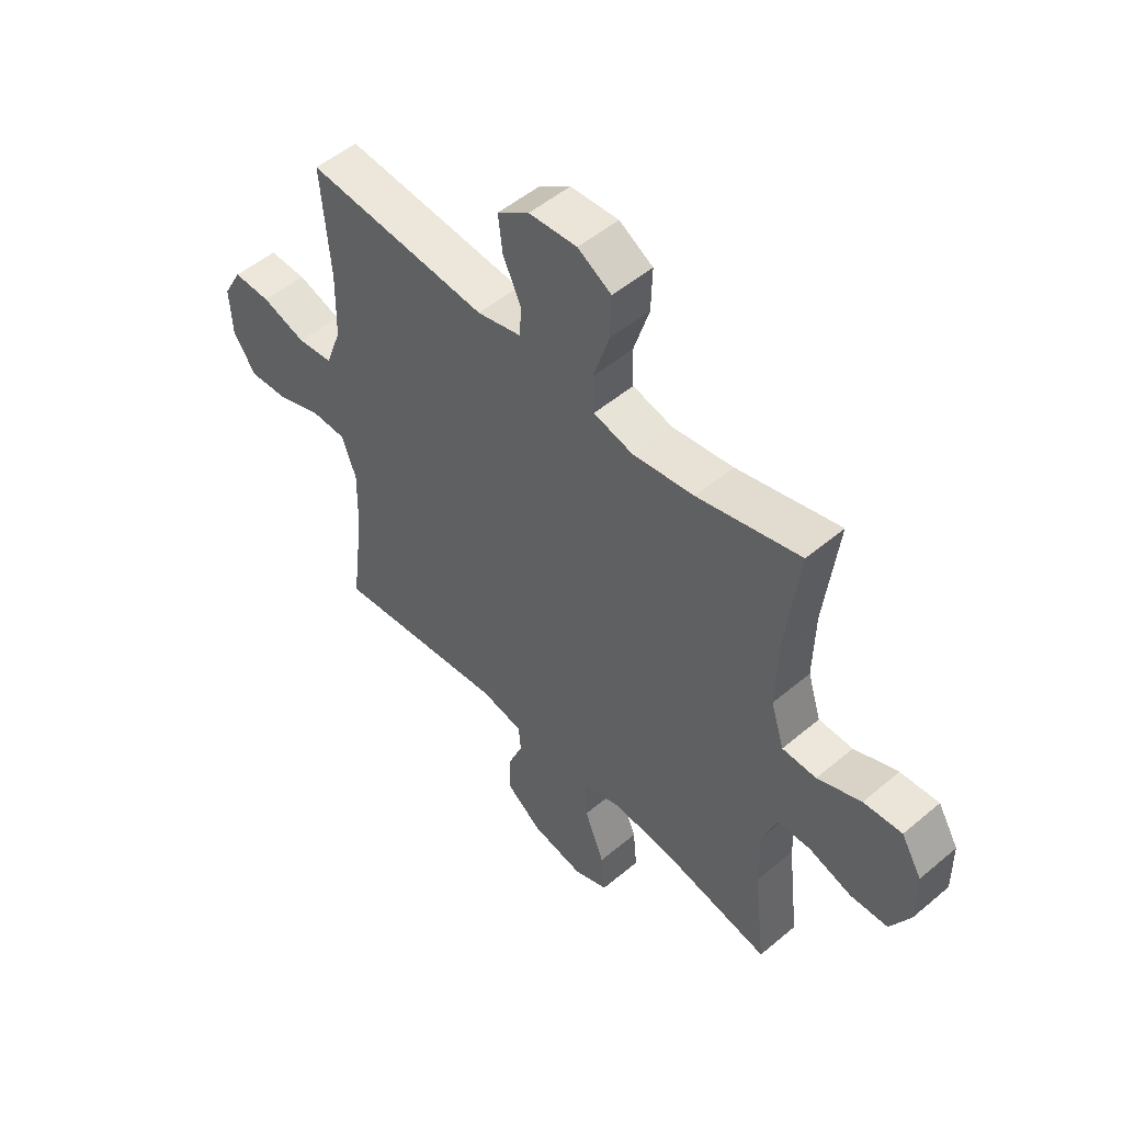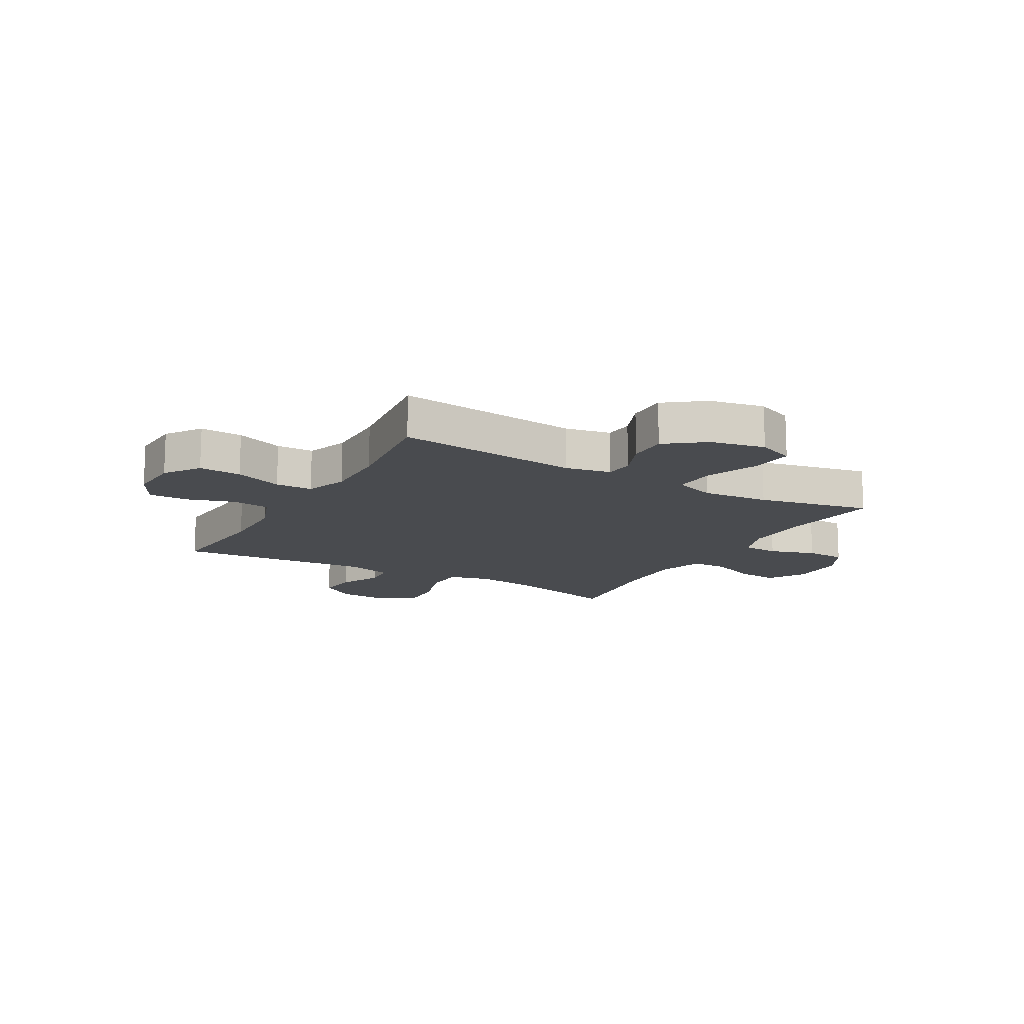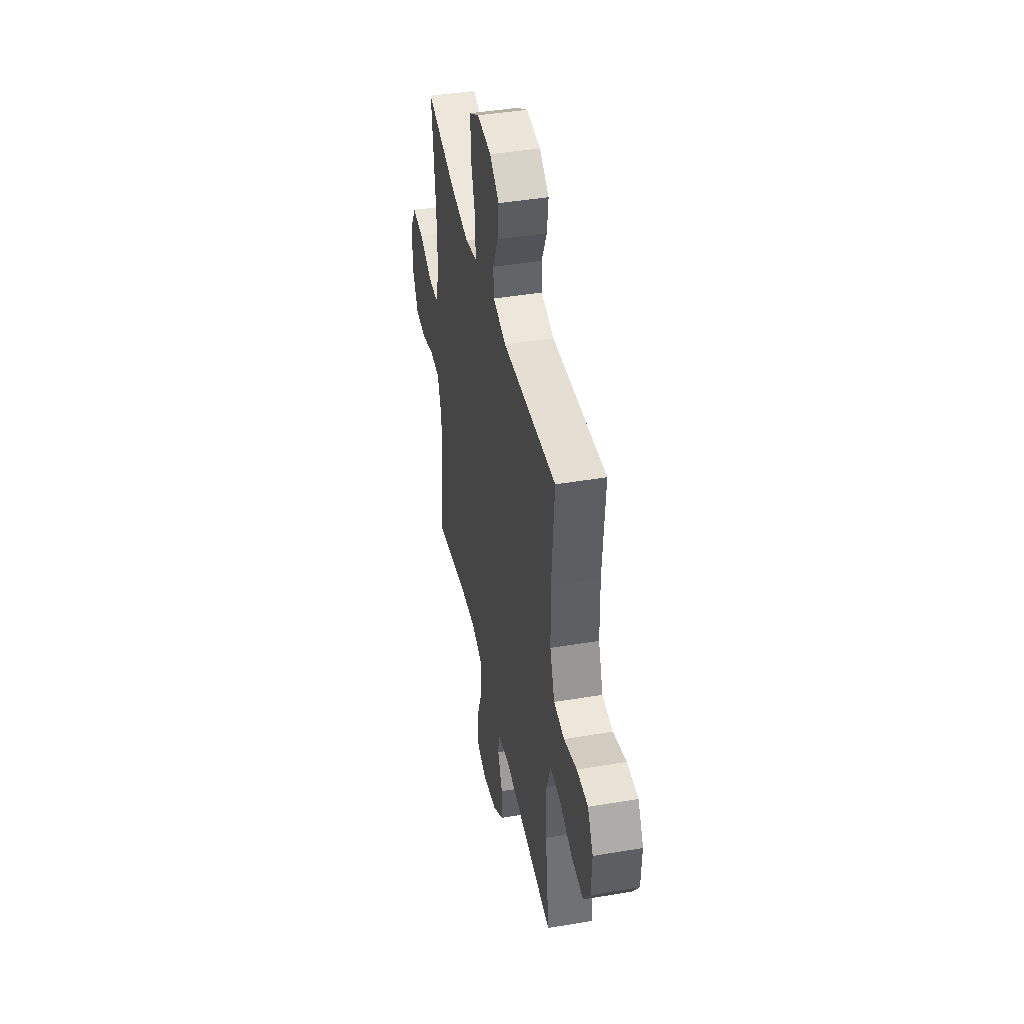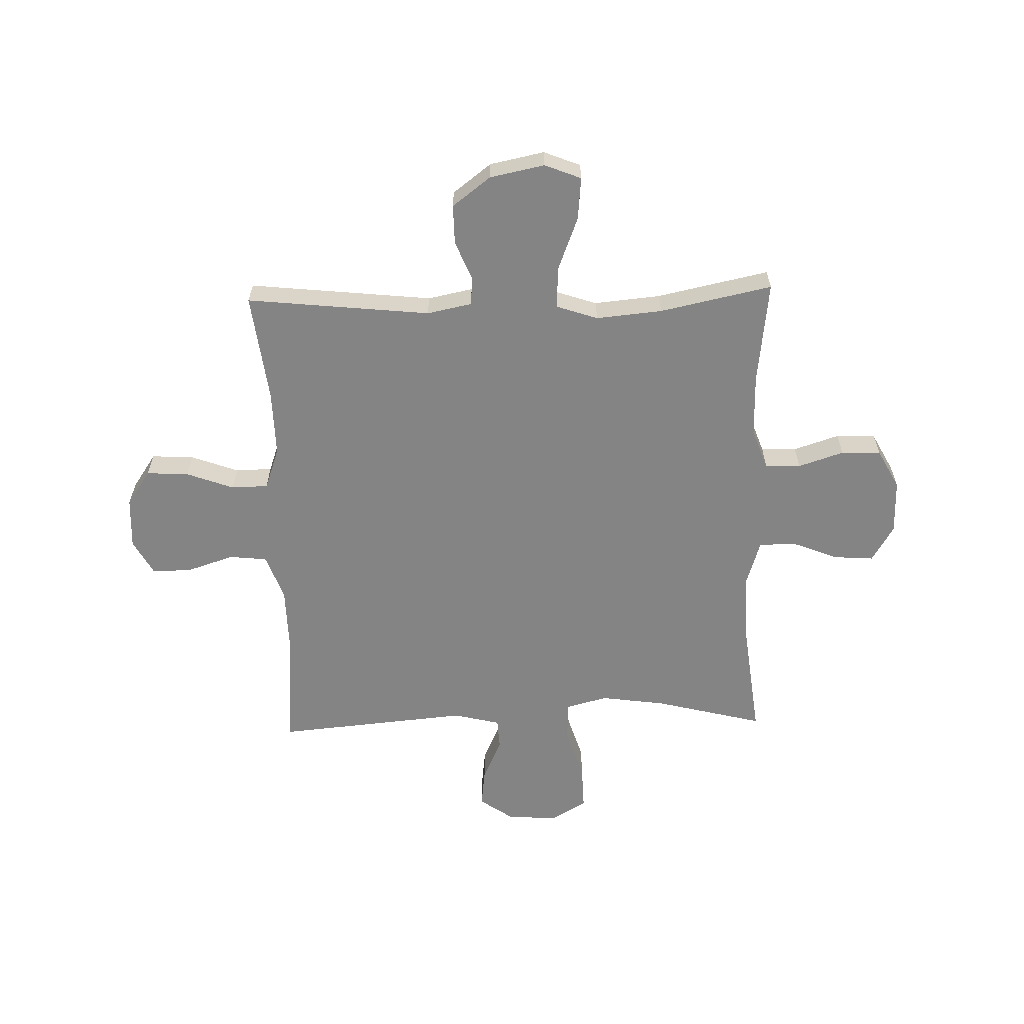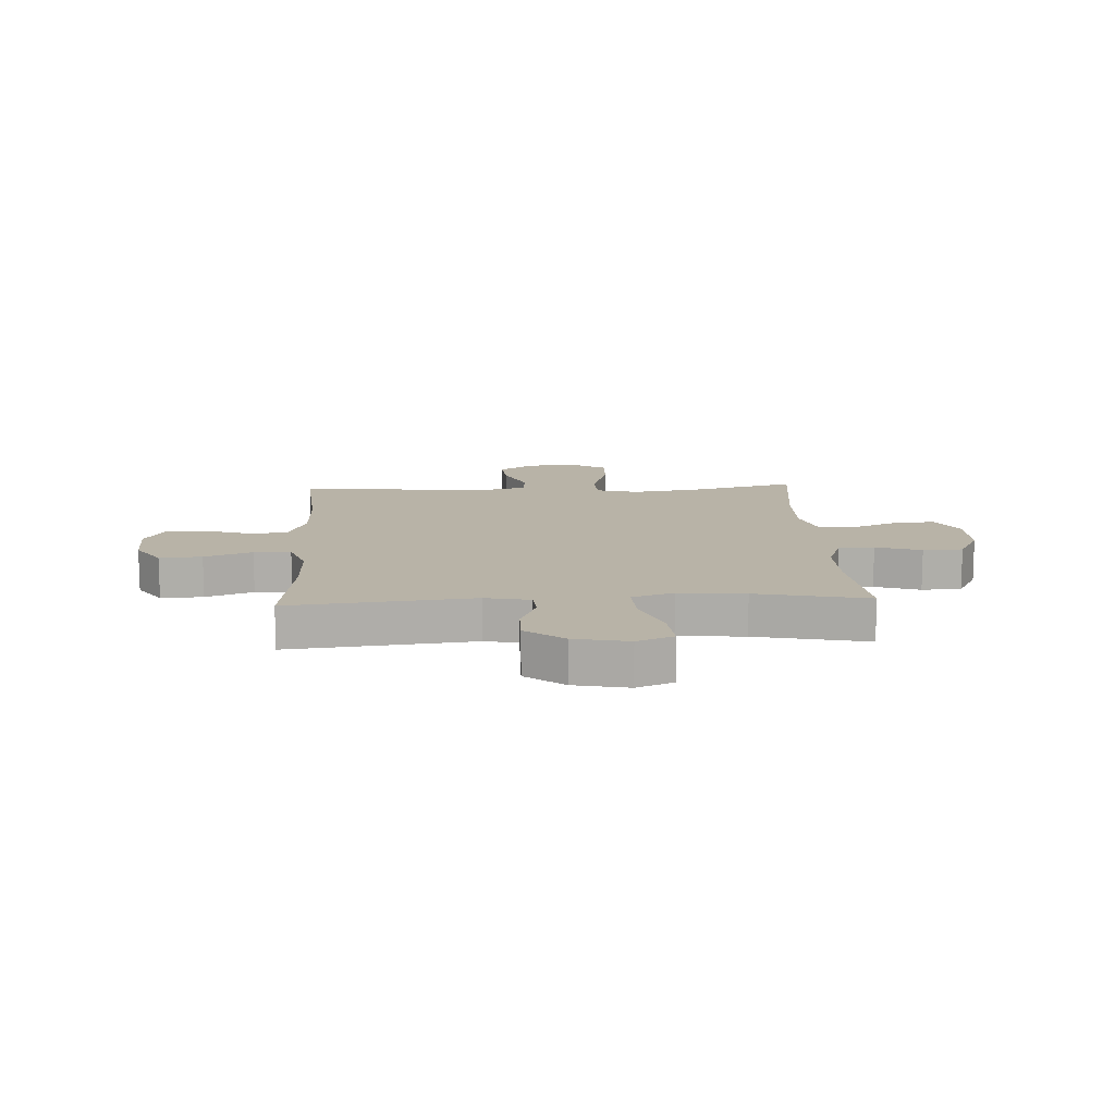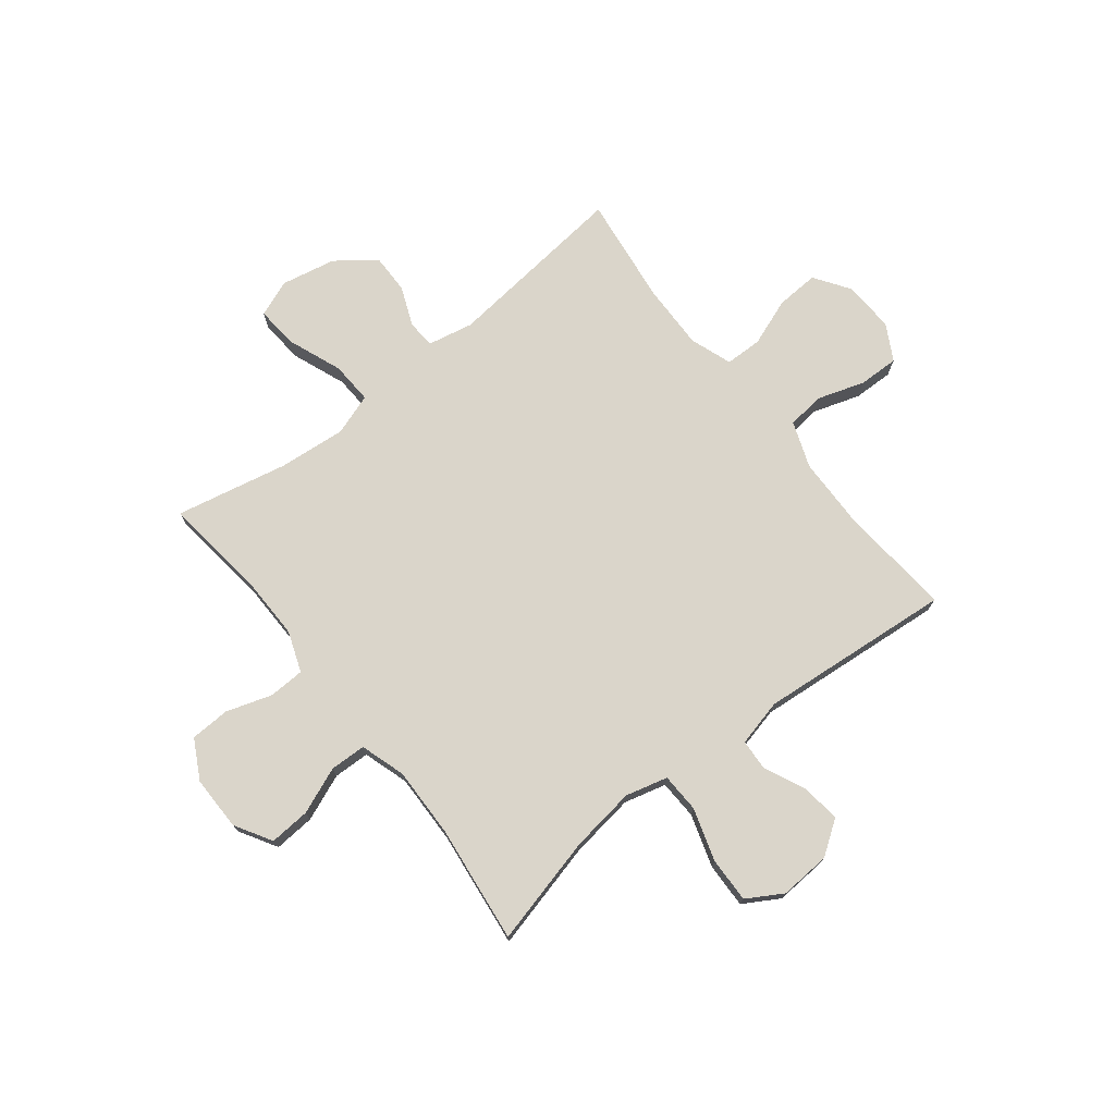
<metadata>
{"format":"obj","ext":"obj","renderer":"f3d","projection":"perspective","resolution":1024,"background":"white","views":[{"elev":51.2,"azim":-132.5,"up":"+Z"},{"elev":-14.2,"azim":150.2,"up":"+Y"},{"elev":42.7,"azim":78.6,"up":"+Z"},{"elev":-61.5,"azim":-178.4,"up":"+Y"},{"elev":12.9,"azim":177.1,"up":"+Y"},{"elev":74.2,"azim":-38.2,"up":"+Y"}]}
</metadata>
<code>
o path9484
v -0.2933 0.0375 -0.4523
v -0.1696 0.0375 -0.4407
v -0.09245 0.0375 -0.4667
v -0.09624 0.0375 -0.5446
v -0.135 0.0375 -0.6442
v -0.1425 0.0375 -0.7237
v -0.07442 0.0375 -0.7509
v 0.02728 0.0375 -0.7303
v 0.09892 0.0375 -0.6758
v 0.09815 0.0375 -0.6023
v 0.06789 0.0375 -0.5292
v 0.07238 0.0375 -0.477
v 0.1561 0.0375 -0.46
v 0.4992 0.0375 -0.4963
v 0.4734 0.0375 -0.2925
v 0.471 0.0375 -0.1712
v 0.4986 0.0375 -0.0933
v 0.5673 0.0375 -0.09205
v 0.6558 0.0375 -0.1246
v 0.7348 0.0375 -0.129
v 0.7795 0.0375 -0.06372
v 0.784 0.0375 0.032
v 0.7472 0.0375 0.09866
v 0.6731 0.0375 0.09701
v 0.5861 0.0375 0.06881
v 0.5159 0.0375 0.07606
v 0.4842 0.0375 0.1615
v 0.4815 0.0375 0.2905
v 0.4992 0.0375 0.5054
v 0.1394 0.0375 0.473
v 0.05209 0.0375 0.4942
v 0.04879 0.0375 0.5524
v 0.0843 0.0375 0.6298
v 0.09294 0.0375 0.7015
v 0.03012 0.0375 0.7454
v -0.06467 0.0375 0.7514
v -0.1309 0.0375 0.7122
v -0.1283 0.0375 0.6282
v -0.09772 0.0375 0.5304
v -0.1004 0.0375 0.4575
v -0.1787 0.0375 0.4372
v -0.2998 0.0375 0.4541
v -0.5027 0.0375 0.5054
v -0.4763 0.0375 0.2861
v -0.4731 0.0375 0.1554
v -0.4997 0.0375 0.0712
v -0.567 0.0375 0.06921
v -0.6534 0.0375 0.1039
v -0.7292 0.0375 0.1093
v -0.7698 0.0375 0.04092
v -0.7704 0.0375 -0.06064
v -0.7312 0.0375 -0.1335
v -0.6572 0.0375 -0.1363
v -0.5724 0.0375 -0.1088
v -0.5057 0.0375 -0.1115
v -0.4782 0.0375 -0.1863
v -0.4796 0.0375 -0.3021
v -0.5027 0.0375 -0.4963
v -0.2933 -0.0375 -0.4523
v -0.1696 -0.0375 -0.4407
v -0.09245 -0.0375 -0.4667
v -0.09624 -0.0375 -0.5446
v -0.135 -0.0375 -0.6442
v -0.1425 -0.0375 -0.7237
v -0.07442 -0.0375 -0.7509
v 0.02728 -0.0375 -0.7303
v 0.09892 -0.0375 -0.6758
v 0.09815 -0.0375 -0.6023
v 0.06789 -0.0375 -0.5292
v 0.07238 -0.0375 -0.477
v 0.1561 -0.0375 -0.46
v 0.4992 -0.0375 -0.4963
v 0.4734 -0.0375 -0.2925
v 0.471 -0.0375 -0.1712
v 0.4986 -0.0375 -0.0933
v 0.5673 -0.0375 -0.09205
v 0.6558 -0.0375 -0.1246
v 0.7348 -0.0375 -0.129
v 0.7795 -0.0375 -0.06372
v 0.784 -0.0375 0.032
v 0.7472 -0.0375 0.09866
v 0.6731 -0.0375 0.09701
v 0.5861 -0.0375 0.06881
v 0.5159 -0.0375 0.07606
v 0.4842 -0.0375 0.1615
v 0.4815 -0.0375 0.2905
v 0.4992 -0.0375 0.5054
v 0.1394 -0.0375 0.473
v 0.05209 -0.0375 0.4942
v 0.04879 -0.0375 0.5524
v 0.0843 -0.0375 0.6298
v 0.09294 -0.0375 0.7015
v 0.03012 -0.0375 0.7454
v -0.06467 -0.0375 0.7514
v -0.1309 -0.0375 0.7122
v -0.1283 -0.0375 0.6282
v -0.09772 -0.0375 0.5304
v -0.1004 -0.0375 0.4575
v -0.1787 -0.0375 0.4372
v -0.2998 -0.0375 0.4541
v -0.5027 -0.0375 0.5054
v -0.4763 -0.0375 0.2861
v -0.4731 -0.0375 0.1554
v -0.4997 -0.0375 0.0712
v -0.567 -0.0375 0.06921
v -0.6534 -0.0375 0.1039
v -0.7292 -0.0375 0.1093
v -0.7698 -0.0375 0.04092
v -0.7704 -0.0375 -0.06064
v -0.7312 -0.0375 -0.1335
v -0.6572 -0.0375 -0.1363
v -0.5724 -0.0375 -0.1088
v -0.5057 -0.0375 -0.1115
v -0.4782 -0.0375 -0.1863
v -0.4796 -0.0375 -0.3021
v -0.5027 -0.0375 -0.4963
v -0.1425 0.0375 -0.7237
v -0.1425 0.0375 -0.7237
v -0.07442 0.0375 -0.7509
v 0.02728 0.0375 -0.7303
v 0.09892 0.0375 -0.6758
v -0.135 0.0375 -0.6442
v 0.09815 0.0375 -0.6023
v -0.09624 0.0375 -0.5446
v 0.06789 0.0375 -0.5292
v -0.09245 0.0375 -0.4667
v -0.09245 0.0375 -0.4667
v 0.07238 0.0375 -0.477
v 0.07238 0.0375 -0.477
v 0.1561 0.0375 -0.46
v -0.5027 0.0375 -0.4963
v -0.5027 0.0375 -0.4963
v -0.2933 0.0375 -0.4523
v 0.4992 0.0375 -0.4963
v 0.4992 0.0375 -0.4963
v -0.1696 0.0375 -0.4407
v -0.4796 0.0375 -0.3021
v 0.4734 0.0375 -0.2925
v -0.4782 0.0375 -0.1863
v 0.471 0.0375 -0.1712
v -0.5057 0.0375 -0.1115
v -0.5057 0.0375 -0.1115
v 0.4986 0.0375 -0.0933
v 0.4986 0.0375 -0.0933
v -0.7312 0.0375 -0.1335
v -0.6572 0.0375 -0.1363
v -0.5724 0.0375 -0.1088
v -0.7704 0.0375 -0.06064
v 0.6558 0.0375 -0.1246
v 0.7348 0.0375 -0.129
v 0.7795 0.0375 -0.06372
v 0.5673 0.0375 -0.09205
v 0.784 0.0375 0.032
v -0.7698 0.0375 0.04092
v 0.7472 0.0375 0.09866
v 0.7472 0.0375 0.09866
v -0.7292 0.0375 0.1093
v -0.7292 0.0375 0.1093
v 0.5861 0.0375 0.06881
v 0.5159 0.0375 0.07606
v 0.5159 0.0375 0.07606
v 0.6731 0.0375 0.09701
v -0.6534 0.0375 0.1039
v -0.567 0.0375 0.06921
v -0.4997 0.0375 0.0712
v -0.4997 0.0375 0.0712
v -0.4731 0.0375 0.1554
v 0.4842 0.0375 0.1615
v -0.4763 0.0375 0.2861
v 0.4815 0.0375 0.2905
v -0.5027 0.0375 0.5054
v -0.5027 0.0375 0.5054
v -0.1787 0.0375 0.4372
v -0.2998 0.0375 0.4541
v -0.1004 0.0375 0.4575
v -0.1004 0.0375 0.4575
v -0.09772 0.0375 0.5304
v 0.1394 0.0375 0.473
v 0.05209 0.0375 0.4942
v 0.05209 0.0375 0.4942
v 0.4992 0.0375 0.5054
v 0.4992 0.0375 0.5054
v 0.04879 0.0375 0.5524
v -0.1283 0.0375 0.6282
v 0.0843 0.0375 0.6298
v -0.1309 0.0375 0.7122
v -0.1309 0.0375 0.7122
v 0.09294 0.0375 0.7015
v 0.09294 0.0375 0.7015
v 0.03012 0.0375 0.7454
v -0.06467 0.0375 0.7514
v -0.1425 -0.0375 -0.7237
v -0.1425 -0.0375 -0.7237
v -0.07442 -0.0375 -0.7509
v 0.02728 -0.0375 -0.7303
v 0.09892 -0.0375 -0.6758
v -0.135 -0.0375 -0.6442
v 0.09815 -0.0375 -0.6023
v -0.09624 -0.0375 -0.5446
v 0.06789 -0.0375 -0.5292
v -0.09245 -0.0375 -0.4667
v -0.09245 -0.0375 -0.4667
v 0.07238 -0.0375 -0.477
v 0.07238 -0.0375 -0.477
v 0.1561 -0.0375 -0.46
v -0.5027 -0.0375 -0.4963
v -0.5027 -0.0375 -0.4963
v -0.2933 -0.0375 -0.4523
v 0.4992 -0.0375 -0.4963
v 0.4992 -0.0375 -0.4963
v -0.1696 -0.0375 -0.4407
v -0.4796 -0.0375 -0.3021
v 0.4734 -0.0375 -0.2925
v -0.4782 -0.0375 -0.1863
v 0.471 -0.0375 -0.1712
v -0.5057 -0.0375 -0.1115
v -0.5057 -0.0375 -0.1115
v 0.4986 -0.0375 -0.0933
v 0.4986 -0.0375 -0.0933
v -0.7312 -0.0375 -0.1335
v -0.6572 -0.0375 -0.1363
v -0.5724 -0.0375 -0.1088
v -0.7704 -0.0375 -0.06064
v 0.6558 -0.0375 -0.1246
v 0.7348 -0.0375 -0.129
v 0.7795 -0.0375 -0.06372
v 0.5673 -0.0375 -0.09205
v 0.784 -0.0375 0.032
v -0.7698 -0.0375 0.04092
v 0.7472 -0.0375 0.09866
v 0.7472 -0.0375 0.09866
v -0.7292 -0.0375 0.1093
v -0.7292 -0.0375 0.1093
v 0.5861 -0.0375 0.06881
v 0.5159 -0.0375 0.07606
v 0.5159 -0.0375 0.07606
v 0.6731 -0.0375 0.09701
v -0.6534 -0.0375 0.1039
v -0.567 -0.0375 0.06921
v -0.4997 -0.0375 0.0712
v -0.4997 -0.0375 0.0712
v -0.4731 -0.0375 0.1554
v 0.4842 -0.0375 0.1615
v -0.4763 -0.0375 0.2861
v 0.4815 -0.0375 0.2905
v -0.5027 -0.0375 0.5054
v -0.5027 -0.0375 0.5054
v -0.1787 -0.0375 0.4372
v -0.2998 -0.0375 0.4541
v -0.1004 -0.0375 0.4575
v -0.1004 -0.0375 0.4575
v -0.09772 -0.0375 0.5304
v 0.1394 -0.0375 0.473
v 0.05209 -0.0375 0.4942
v 0.05209 -0.0375 0.4942
v 0.4992 -0.0375 0.5054
v 0.4992 -0.0375 0.5054
v 0.04879 -0.0375 0.5524
v -0.1283 -0.0375 0.6282
v 0.0843 -0.0375 0.6298
v -0.1309 -0.0375 0.7122
v -0.1309 -0.0375 0.7122
v 0.09294 -0.0375 0.7015
v 0.09294 -0.0375 0.7015
v 0.03012 -0.0375 0.7454
v -0.06467 -0.0375 0.7514
f 258 252 254
f 198 195 196
f 240 214 211
f 238 221 239
f 226 237 224
f 211 242 240
f 254 250 253
f 259 266 261
f 248 211 250
f 213 205 209
f 222 239 221
f 234 224 237
f 221 223 220
f 215 205 213
f 239 222 216
f 194 197 192
f 243 250 215
f 244 249 246
f 263 265 260
f 260 259 258
f 195 197 194
f 243 218 235
f 215 250 205
f 197 195 199
f 203 201 200
f 226 228 237
f 242 248 244
f 200 199 198
f 253 245 256
f 240 216 214
f 245 253 243
f 243 215 218
f 208 214 212
f 224 234 227
f 232 229 238
f 253 250 243
f 205 211 203
f 250 211 205
f 252 258 259
f 248 242 211
f 227 235 218
f 249 244 248
f 208 212 206
f 266 259 265
f 203 211 201
f 254 252 250
f 198 199 195
f 201 199 200
f 226 224 225
f 235 227 234
f 221 238 223
f 211 214 208
f 229 223 238
f 265 259 260
f 237 228 230
f 239 216 240
f 118 7 65 193
f 7 8 66 65
f 8 9 67 66
f 5 6 64 63
f 9 10 68 67
f 4 5 63 62
f 10 11 69 68
f 127 4 62 202
f 11 129 204 69
f 12 13 71 70
f 132 1 59 207
f 13 135 210 71
f 2 3 61 60
f 1 2 60 59
f 57 58 116 115
f 14 15 73 72
f 56 57 115 114
f 15 16 74 73
f 142 56 114 217
f 16 144 219 74
f 52 53 111 110
f 53 54 112 111
f 51 52 110 109
f 19 20 78 77
f 20 21 79 78
f 18 19 77 76
f 54 55 113 112
f 17 18 76 75
f 21 22 80 79
f 50 51 109 108
f 22 156 231 80
f 158 50 108 233
f 25 161 236 83
f 24 25 83 82
f 23 24 82 81
f 48 49 107 106
f 47 48 106 105
f 166 47 105 241
f 45 46 104 103
f 26 27 85 84
f 44 45 103 102
f 27 28 86 85
f 172 44 102 247
f 41 42 100 99
f 176 41 99 251
f 39 40 98 97
f 30 180 255 88
f 182 30 88 257
f 28 29 87 86
f 42 43 101 100
f 31 32 90 89
f 38 39 97 96
f 32 33 91 90
f 187 38 96 262
f 33 189 264 91
f 34 35 93 92
f 36 37 95 94
f 35 36 94 93
f 183 179 177
f 123 121 120
f 165 136 139
f 163 164 146
f 151 149 162
f 136 165 167
f 179 178 175
f 184 186 191
f 173 175 136
f 138 134 130
f 147 146 164
f 159 162 149
f 146 145 148
f 140 138 130
f 164 141 147
f 119 117 122
f 168 140 175
f 169 171 174
f 188 185 190
f 185 183 184
f 120 119 122
f 168 160 143
f 140 130 175
f 122 124 120
f 128 125 126
f 151 162 153
f 167 169 173
f 125 123 124
f 178 181 170
f 165 139 141
f 170 168 178
f 168 143 140
f 133 137 139
f 149 152 159
f 157 163 154
f 178 168 175
f 130 128 136
f 175 130 136
f 177 184 183
f 173 136 167
f 152 143 160
f 174 173 169
f 133 131 137
f 191 190 184
f 128 126 136
f 179 175 177
f 123 120 124
f 126 125 124
f 151 150 149
f 160 159 152
f 146 148 163
f 136 133 139
f 154 163 148
f 190 185 184
f 162 155 153
f 164 165 141

</code>
